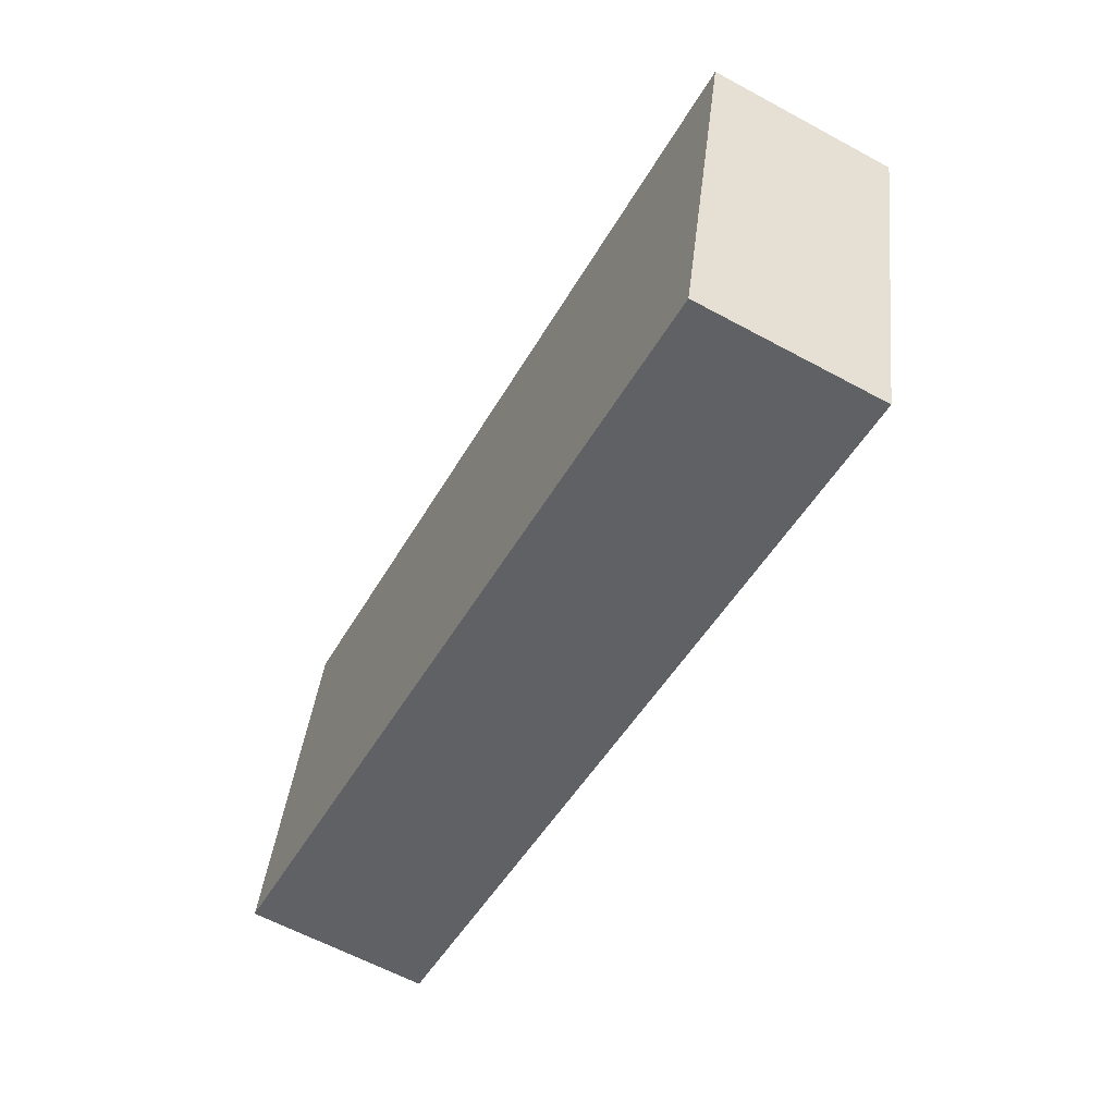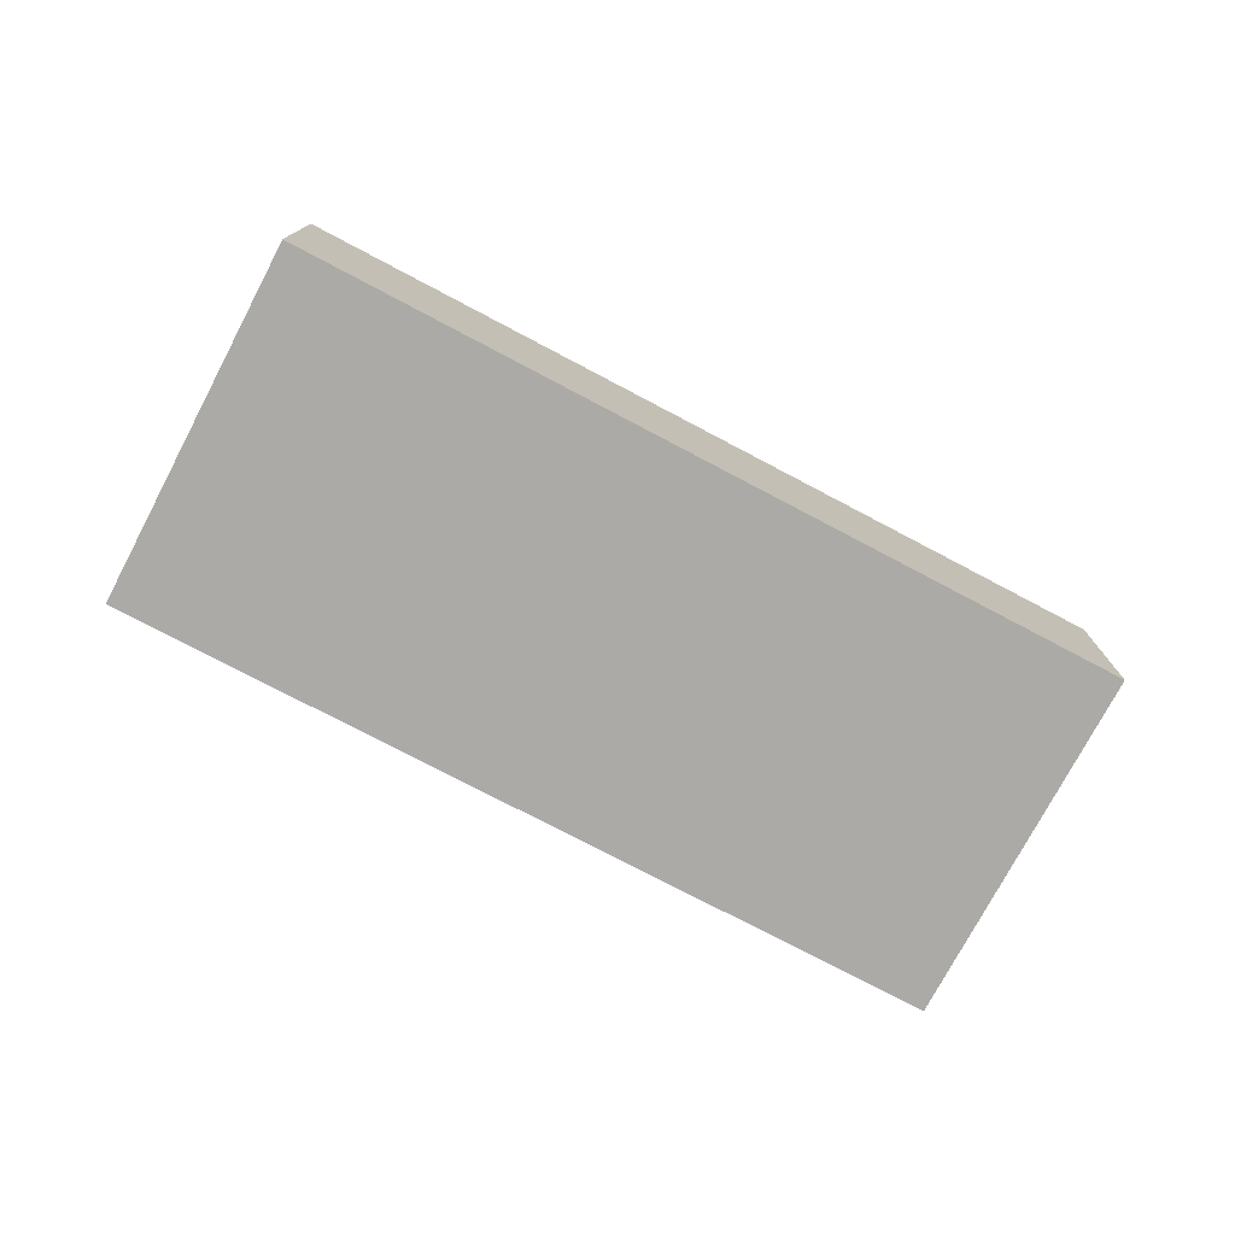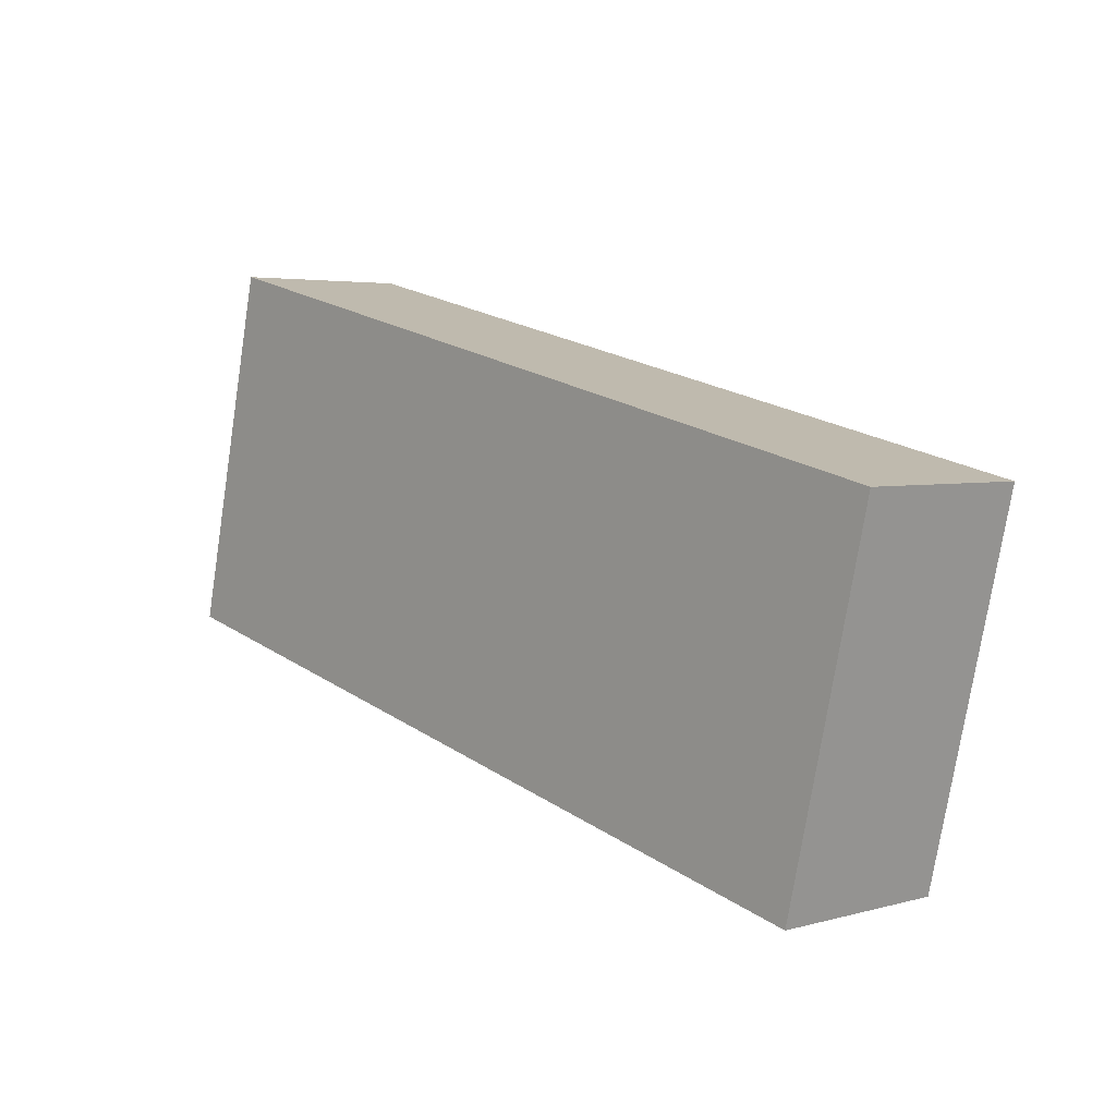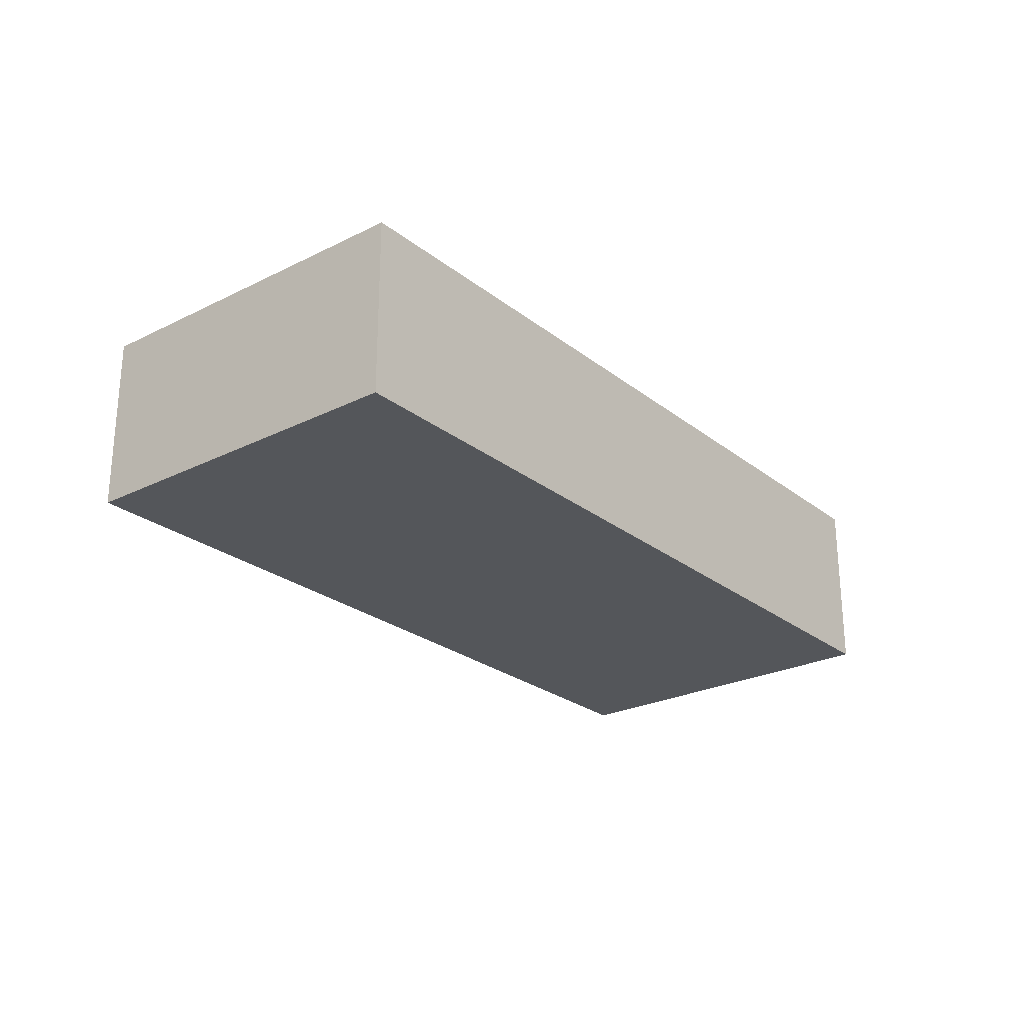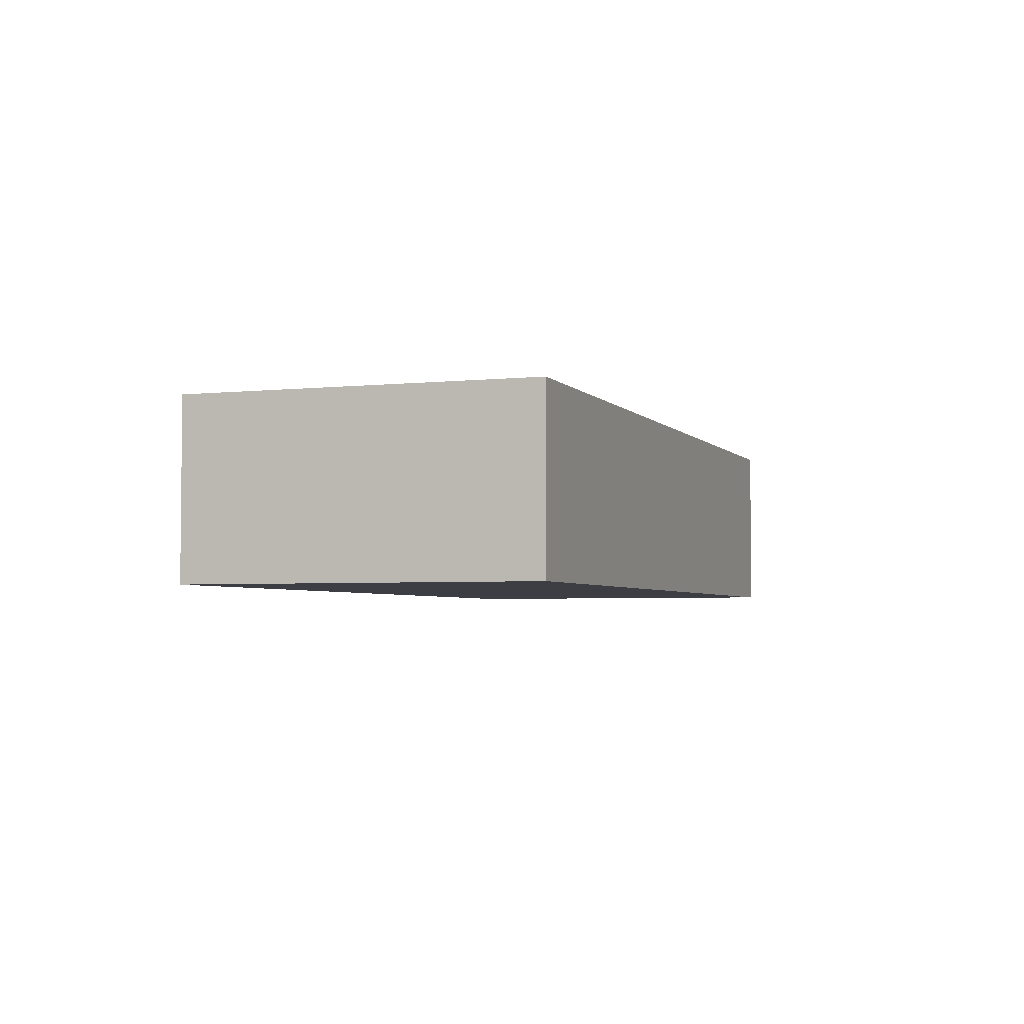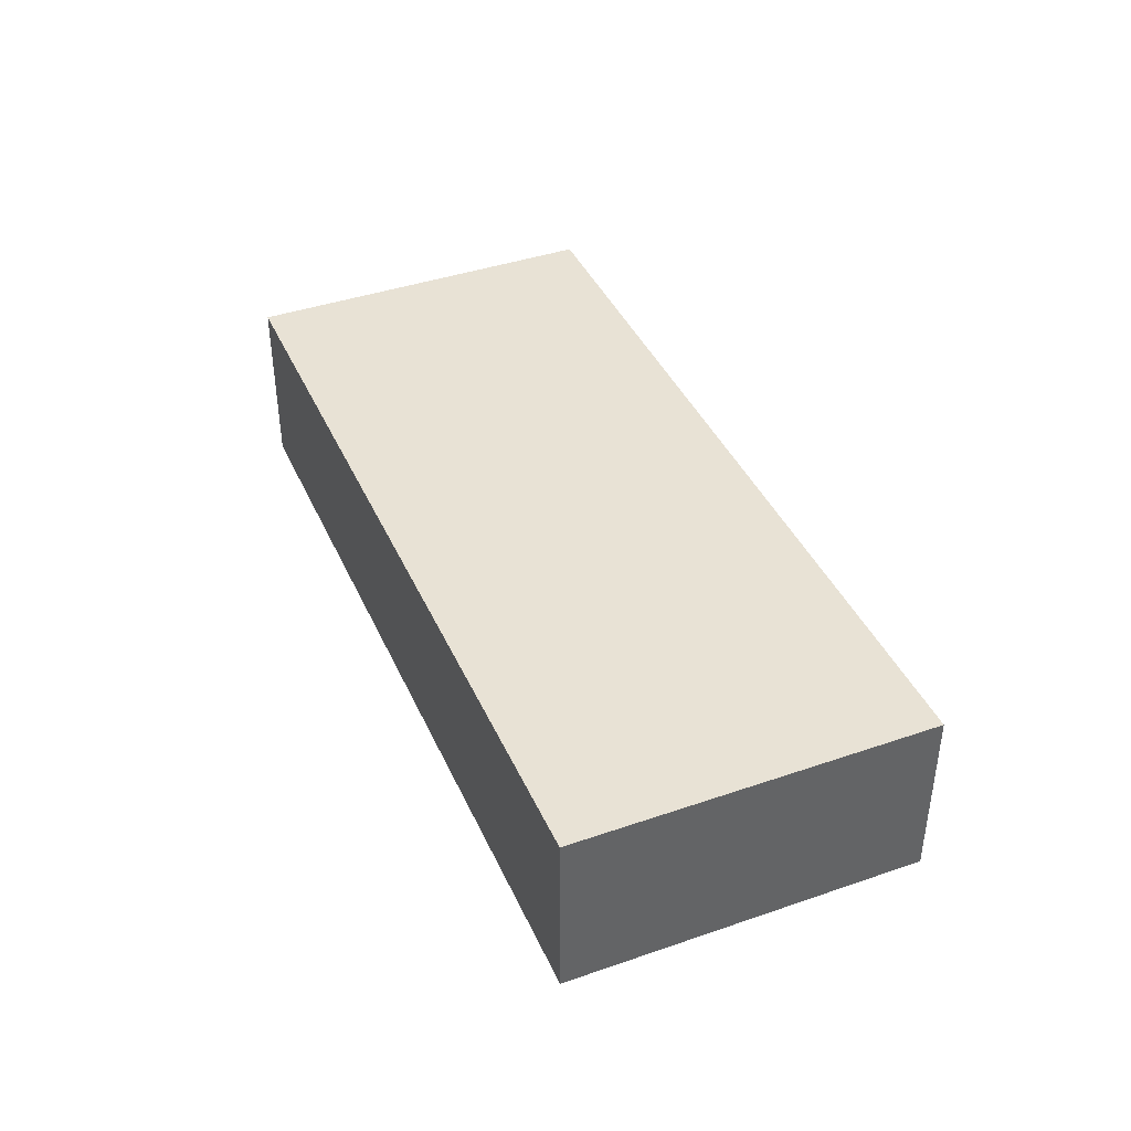
<metadata>
{"format":"obj","ext":"obj","renderer":"f3d","projection":"perspective","resolution":1024,"background":"white","views":[{"elev":-61.9,"azim":-118.8,"up":"+Z"},{"elev":-75.7,"azim":139.0,"up":"+Y"},{"elev":4.0,"azim":-132.2,"up":"+Z"},{"elev":-25.2,"azim":-64.4,"up":"+Y"},{"elev":-3.7,"azim":96.5,"up":"+Y"},{"elev":40.9,"azim":-126.0,"up":"+Y"}]}
</metadata>
<code>
v  5.383e-05 2.527 -7.994e-05
v  12.63 2.527 -2.28
v  1.163 2.527 -4.964
v  11.46 2.527 2.685
v  0 0 0
v  12.63 1.396e-16 -2.28
v  11.46 -1.644e-16 2.685
v  1.162 3.04e-16 -4.964
g defaultobject
f 1 2 3
f 2 1 4
f 5 6 7
f 6 5 8
f 7 1 5
f 1 7 4
f 6 4 7
f 4 6 2
f 3 6 8
f 6 3 2
f 1 8 5
f 8 1 3

</code>
